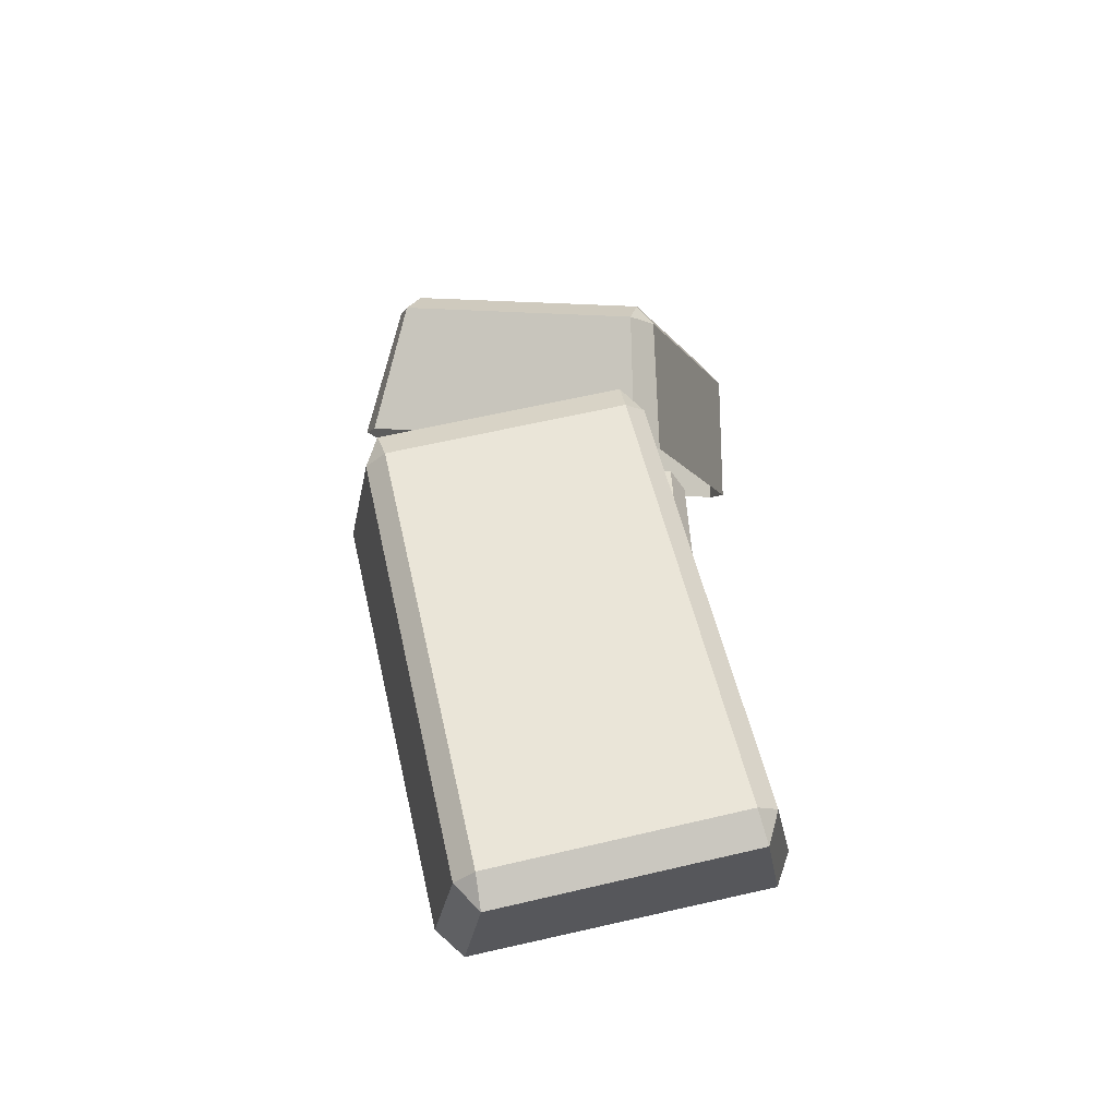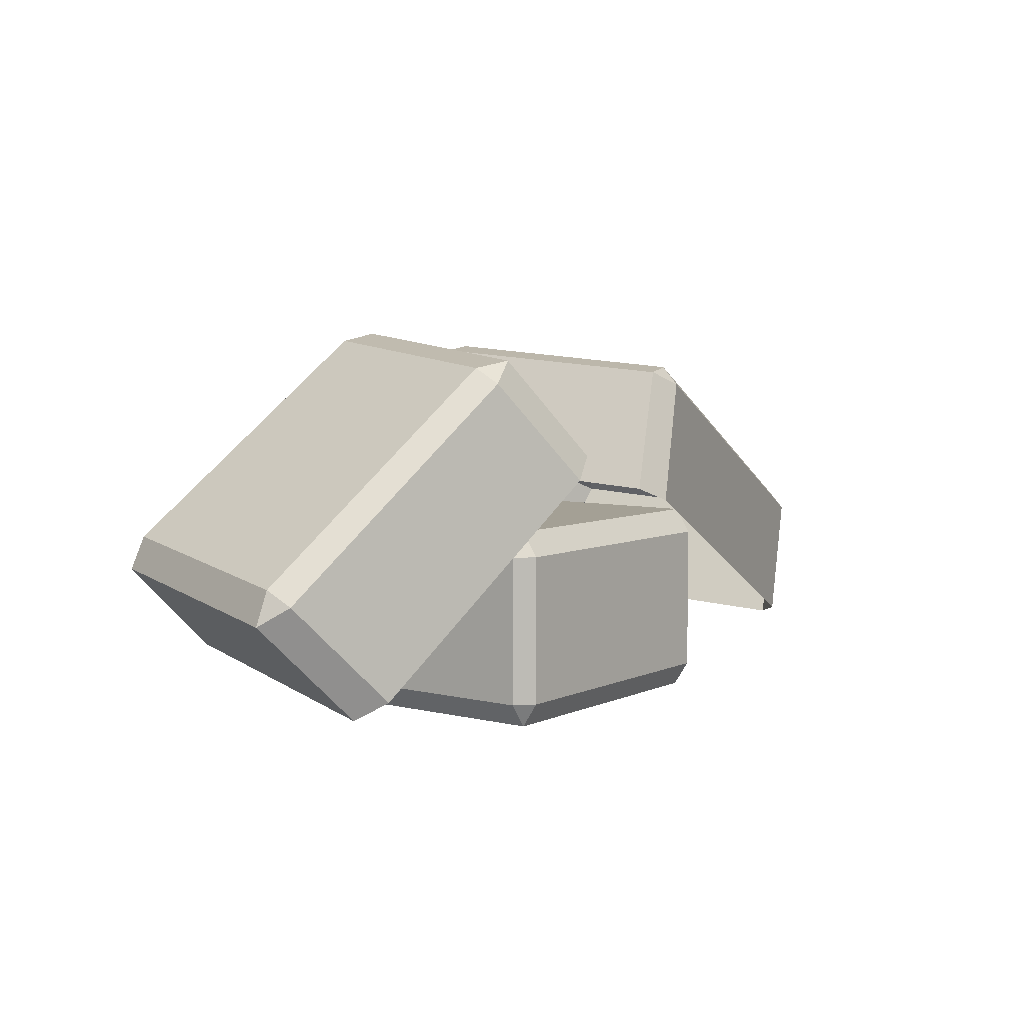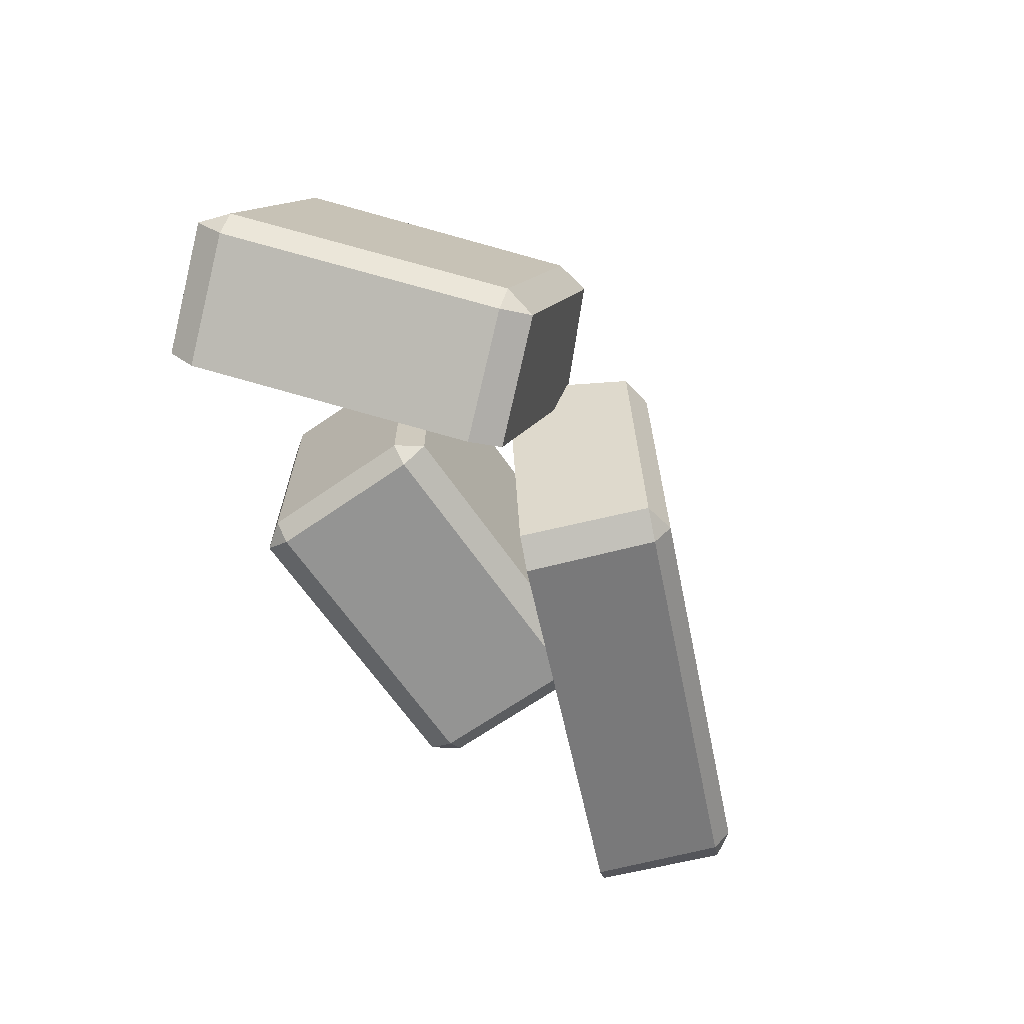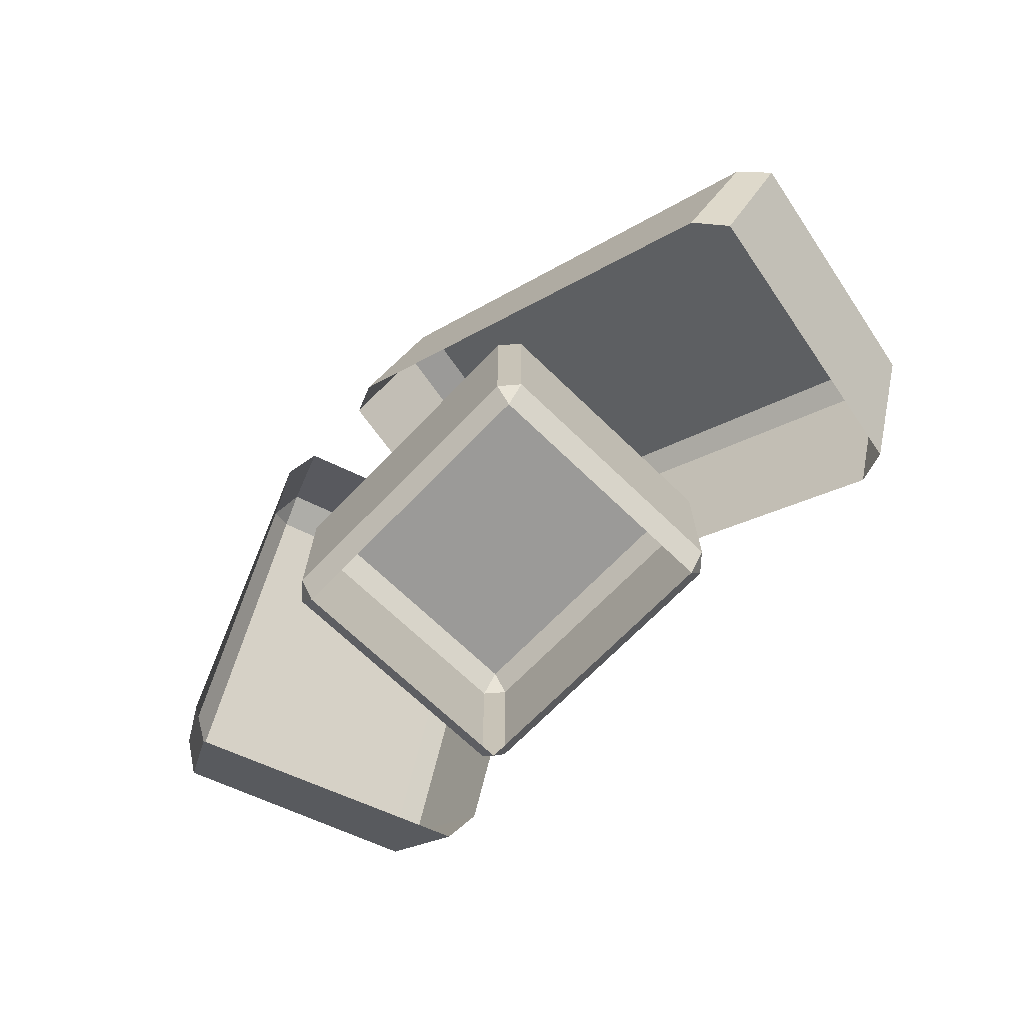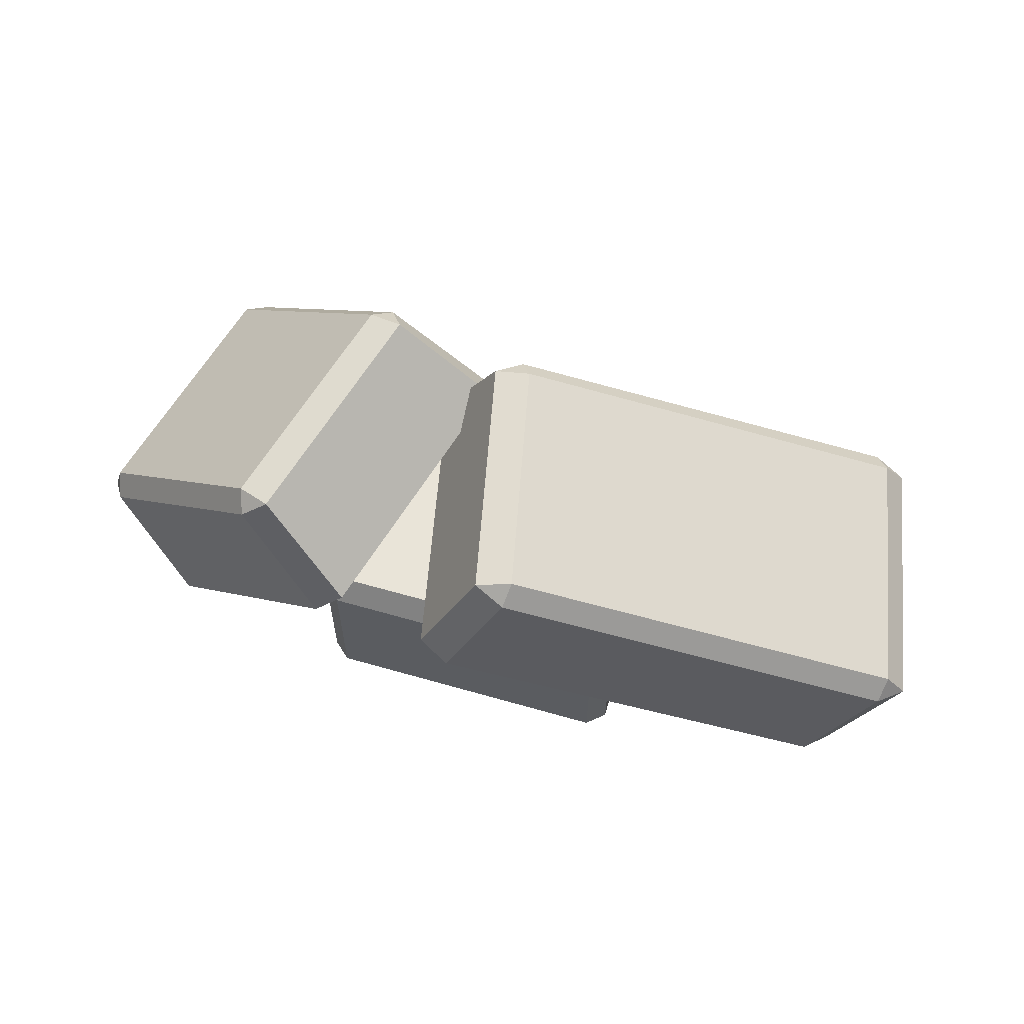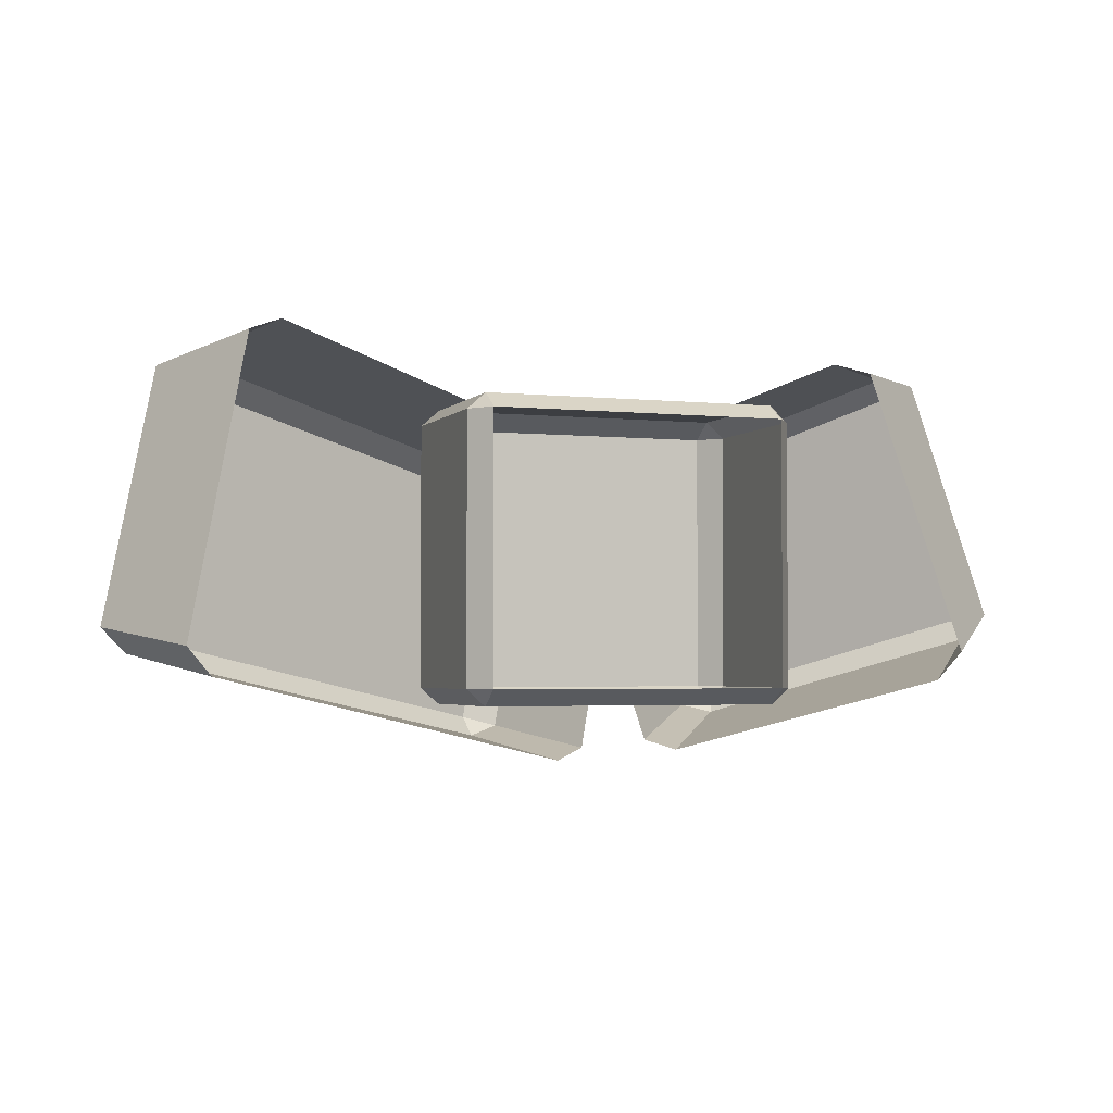
<metadata>
{"format":"obj","ext":"obj","renderer":"f3d","projection":"perspective","resolution":1024,"background":"white","views":[{"elev":36.2,"azim":-91.2,"up":"+Y"},{"elev":5.8,"azim":126.9,"up":"+Y"},{"elev":-67.0,"azim":124.9,"up":"+Z"},{"elev":-69.4,"azim":-134.0,"up":"+Y"},{"elev":60.6,"azim":-163.6,"up":"+Y"},{"elev":-3.0,"azim":-20.0,"up":"+Z"}]}
</metadata>
<code>
g futurecastle_obj_wall4
v -0.8104 -0.01101 0.3204
v -0.8554 0.05075 0.3204
v -0.8104 0.05075 0.3605
v -0.8554 0.05075 -0.3267
v -0.8104 -0.01101 -0.3267
v -0.8104 0.05075 -0.3667
v -0.08161 0.05075 -0.3667
v -0.08161 -0.01101 -0.3267
v -0.03662 0.05075 -0.3267
v -0.08161 -0.01101 0.3204
v -0.08161 0.05075 0.3605
v -0.03662 0.05075 0.3204
v -0.8104 0.4278 0.3605
v -0.8554 0.4278 0.3204
v -0.8104 0.4895 0.3204
v -0.03662 0.4278 0.3204
v -0.08161 0.4278 0.3605
v -0.08161 0.4895 0.3204
v -0.08161 0.4278 -0.3667
v -0.03662 0.4278 -0.3267
v -0.08161 0.4895 -0.3267
v -0.8554 0.4278 -0.3267
v -0.8104 0.4278 -0.3667
v -0.8104 0.4895 -0.3267
v -1.425 0.4904 0.4706
v -1.506 0.4571 0.4439
v -1.456 0.5266 0.4193
v -0.3862 0.9388 0.1599
v -0.446 0.913 0.2181
v -0.4761 0.9492 0.1703
v -0.5884 0.8516 -0.4611
v -0.5111 0.8849 -0.4358
v -0.5989 0.8963 -0.4125
v -1.637 0.4033 -0.1833
v -1.574 0.429 -0.2446
v -1.586 0.4736 -0.1943
v 0.6397 0.3721 -0.2026
v 0.6844 0.3258 -0.137
v 0.657 0.4098 -0.1457
v 0.06026 0.9246 -0.3842
v 0.1259 0.8704 -0.4035
v 0.1432 0.9078 -0.3506
v -0.06798 0.9408 0.2619
v -0.1098 0.9863 0.1994
v -0.02268 0.9677 0.2207
v 0.5063 0.3934 0.4774
v 0.4367 0.4492 0.4978
v 0.4832 0.4755 0.4556
v -0.8104 0.4895 0.3204
v -0.8104 0.4895 -0.3267
v -0.08161 0.4895 -0.3267
v -0.08161 0.4895 0.3204
v -0.8104 0.05075 0.3605
v -0.8104 0.4278 0.3605
v -0.08161 0.4278 0.3605
v -0.08161 0.05075 0.3605
v -0.03662 0.05075 0.3204
v -0.03662 0.4278 0.3204
v -0.03662 0.4278 -0.3267
v -0.03662 0.05075 -0.3267
v -0.08161 0.05075 -0.3667
v -0.08161 0.4278 -0.3667
v -0.8104 0.4278 -0.3667
v -0.8104 0.05075 -0.3667
v -0.8554 0.05075 -0.3267
v -0.8554 0.4278 -0.3267
v -0.8554 0.4278 0.3204
v -0.8554 0.05075 0.3204
v -0.8104 -0.01101 0.3204
v -0.8104 -0.01101 -0.3267
v -0.8554 0.05075 -0.3267
v -0.8554 0.05075 0.3204
v -0.8104 -0.01101 -0.3267
v -0.08161 -0.01101 -0.3267
v -0.08161 0.05075 -0.3667
v -0.8104 0.05075 -0.3667
v -0.08161 -0.01101 -0.3267
v -0.08161 -0.01101 0.3204
v -0.03662 0.05075 0.3204
v -0.03662 0.05075 -0.3267
v -0.08161 -0.01101 0.3204
v -0.8104 -0.01101 0.3204
v -0.8104 0.05075 0.3605
v -0.08161 0.05075 0.3605
v -0.8104 0.4895 0.3204
v -0.08161 0.4895 0.3204
v -0.08161 0.4278 0.3605
v -0.8104 0.4278 0.3605
v -0.08161 0.4895 0.3204
v -0.08161 0.4895 -0.3267
v -0.03662 0.4278 -0.3267
v -0.03662 0.4278 0.3204
v -0.08161 0.4895 -0.3267
v -0.8104 0.4895 -0.3267
v -0.8104 0.4278 -0.3667
v -0.08161 0.4278 -0.3667
v -0.8104 0.4895 -0.3267
v -0.8104 0.4895 0.3204
v -0.8554 0.4278 0.3204
v -0.8554 0.4278 -0.3267
v -0.08161 0.05075 0.3605
v -0.08161 0.4278 0.3605
v -0.03662 0.4278 0.3204
v -0.03662 0.05075 0.3204
v -0.8104 0.4278 0.3605
v -0.8104 0.05075 0.3605
v -0.8554 0.05075 0.3204
v -0.8554 0.4278 0.3204
v -0.03662 0.05075 -0.3267
v -0.03662 0.4278 -0.3267
v -0.08161 0.4278 -0.3667
v -0.08161 0.05075 -0.3667
v -0.8104 0.05075 -0.3667
v -0.8104 0.4278 -0.3667
v -0.8554 0.4278 -0.3267
v -0.8554 0.05075 -0.3267
v -1.456 0.5266 0.4193
v -1.586 0.4736 -0.1943
v -0.5989 0.8963 -0.4125
v -0.4761 0.9492 0.1703
v -1.258 0.1996 0.531
v -1.425 0.4904 0.4706
v -0.446 0.913 0.2181
v -0.2891 0.6218 0.2687
v -0.4487 0.553 -0.518
v -0.5884 0.8516 -0.4611
v -1.574 0.429 -0.2446
v -1.426 0.1308 -0.2974
v -1.488 0.1056 -0.2287
v -1.637 0.4033 -0.1833
v -1.506 0.4571 0.4439
v -1.341 0.1659 0.4978
v -1.456 0.5266 0.4193
v -0.4761 0.9492 0.1703
v -0.446 0.913 0.2181
v -1.425 0.4904 0.4706
v -0.5989 0.8963 -0.4125
v -1.586 0.4736 -0.1943
v -1.574 0.429 -0.2446
v -0.5884 0.8516 -0.4611
v -1.586 0.4736 -0.1943
v -1.456 0.5266 0.4193
v -1.506 0.4571 0.4439
v -1.637 0.4033 -0.1833
v -0.2891 0.6218 0.2687
v -0.446 0.913 0.2181
v -0.3862 0.9388 0.1599
v -0.2305 0.647 0.2035
v -1.425 0.4904 0.4706
v -1.258 0.1996 0.531
v -1.341 0.1659 0.4978
v -1.506 0.4571 0.4439
v -0.3705 0.5867 -0.4865
v -0.5111 0.8849 -0.4358
v -0.5884 0.8516 -0.4611
v -0.4487 0.553 -0.518
v -1.426 0.1308 -0.2974
v -1.574 0.429 -0.2446
v -1.637 0.4033 -0.1833
v -1.488 0.1056 -0.2287
v -0.2305 0.647 0.2035
v -0.3862 0.9388 0.1599
v -0.5111 0.8849 -0.4358
v -0.3705 0.5867 -0.4865
v -0.4761 0.9492 0.1703
v -0.5989 0.8963 -0.4125
v -0.5111 0.8849 -0.4358
v -0.3862 0.9388 0.1599
v 0.657 0.4098 -0.1457
v 0.4832 0.4755 0.4556
v -0.02268 0.9677 0.2207
v 0.1432 0.9078 -0.3506
v 0.4251 0.1308 -0.31
v 0.6397 0.3721 -0.2026
v 0.1259 0.8704 -0.4035
v -0.0852 0.6285 -0.4978
v -0.3134 0.7136 0.2701
v -0.06798 0.9408 0.2619
v 0.4367 0.4492 0.4978
v 0.186 0.2238 0.4984
v 0.258 0.1669 0.4708
v 0.5063 0.3934 0.4774
v 0.6844 0.3258 -0.137
v 0.4677 0.08537 -0.2382
v 0.657 0.4098 -0.1457
v 0.1432 0.9078 -0.3506
v 0.1259 0.8704 -0.4035
v 0.6397 0.3721 -0.2026
v -0.02268 0.9677 0.2207
v 0.4832 0.4755 0.4556
v 0.4367 0.4492 0.4978
v -0.06798 0.9408 0.2619
v 0.4832 0.4755 0.4556
v 0.657 0.4098 -0.1457
v 0.6844 0.3258 -0.137
v 0.5063 0.3934 0.4774
v -0.0852 0.6285 -0.4978
v 0.1259 0.8704 -0.4035
v 0.06026 0.9246 -0.3842
v -0.1531 0.6837 -0.4718
v 0.6397 0.3721 -0.2026
v 0.4251 0.1308 -0.31
v 0.4677 0.08537 -0.2382
v 0.6844 0.3258 -0.137
v -0.3533 0.7583 0.2018
v -0.1098 0.9863 0.1994
v -0.06798 0.9408 0.2619
v -0.3134 0.7136 0.2701
v 0.186 0.2238 0.4984
v 0.4367 0.4492 0.4978
v 0.5063 0.3934 0.4774
v 0.258 0.1669 0.4708
v -0.1531 0.6837 -0.4718
v 0.06026 0.9246 -0.3842
v -0.1098 0.9863 0.1994
v -0.3533 0.7583 0.2018
v 0.1432 0.9078 -0.3506
v -0.02268 0.9677 0.2207
v -0.1098 0.9863 0.1994
v 0.06026 0.9246 -0.3842
g futurecastle_obj_wall4_0
f 3 2 1
f 6 5 4
f 9 8 7
f 12 11 10
f 15 14 13
f 18 17 16
f 21 20 19
f 24 23 22
f 27 26 25
f 30 29 28
f 33 32 31
f 36 35 34
f 39 38 37
f 42 41 40
f 45 44 43
f 48 47 46
f 51 50 49
f 52 51 49
f 55 54 53
f 56 55 53
f 59 58 57
f 60 59 57
f 63 62 61
f 64 63 61
f 67 66 65
f 68 67 65
f 71 70 69
f 72 71 69
f 75 74 73
f 76 75 73
f 79 78 77
f 80 79 77
f 83 82 81
f 84 83 81
f 87 86 85
f 88 87 85
f 91 90 89
f 92 91 89
f 95 94 93
f 96 95 93
f 99 98 97
f 100 99 97
f 103 102 101
f 104 103 101
f 107 106 105
f 108 107 105
f 111 110 109
f 112 111 109
f 115 114 113
f 116 115 113
f 119 118 117
f 120 119 117
f 123 122 121
f 124 123 121
f 127 126 125
f 128 127 125
f 131 130 129
f 132 131 129
f 135 134 133
f 136 135 133
f 139 138 137
f 140 139 137
f 143 142 141
f 144 143 141
f 147 146 145
f 148 147 145
f 151 150 149
f 152 151 149
f 155 154 153
f 156 155 153
f 159 158 157
f 160 159 157
f 163 162 161
f 164 163 161
f 167 166 165
f 168 167 165
f 171 170 169
f 172 171 169
f 175 174 173
f 176 175 173
f 179 178 177
f 180 179 177
f 183 182 181
f 184 183 181
f 187 186 185
f 188 187 185
f 191 190 189
f 192 191 189
f 195 194 193
f 196 195 193
f 199 198 197
f 200 199 197
f 203 202 201
f 204 203 201
f 207 206 205
f 208 207 205
f 211 210 209
f 212 211 209
f 215 214 213
f 216 215 213
f 219 218 217
f 220 219 217

</code>
